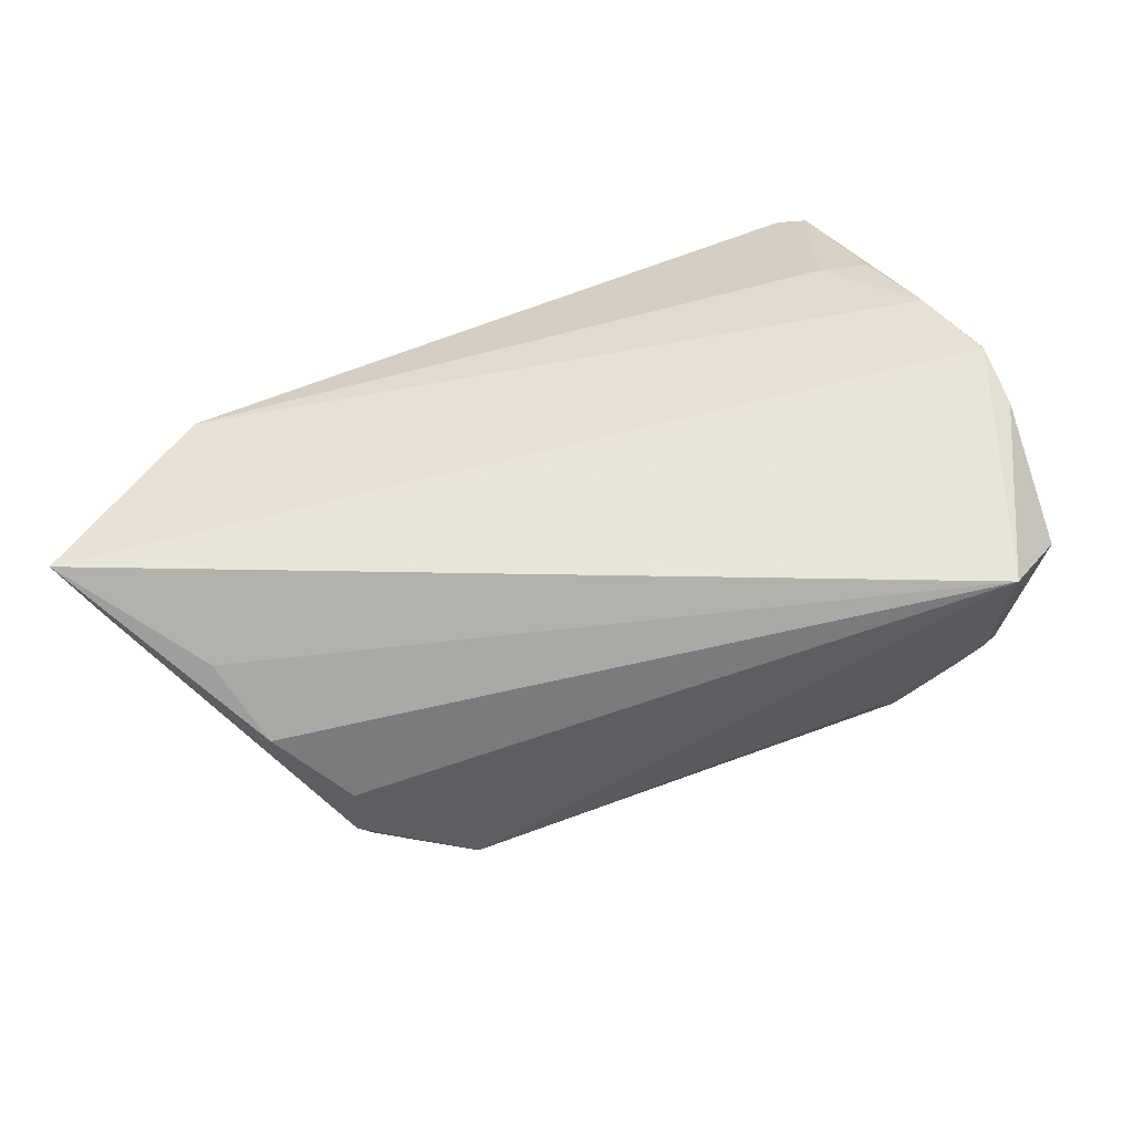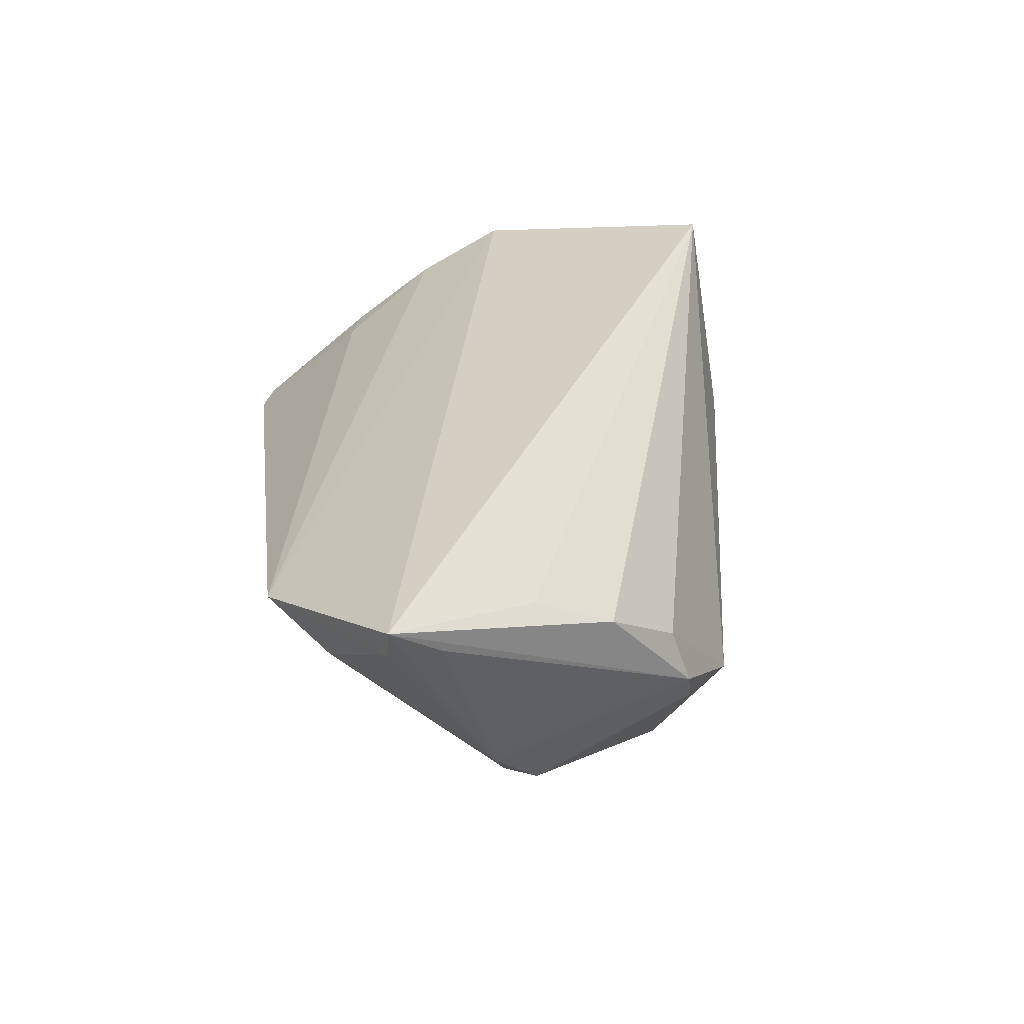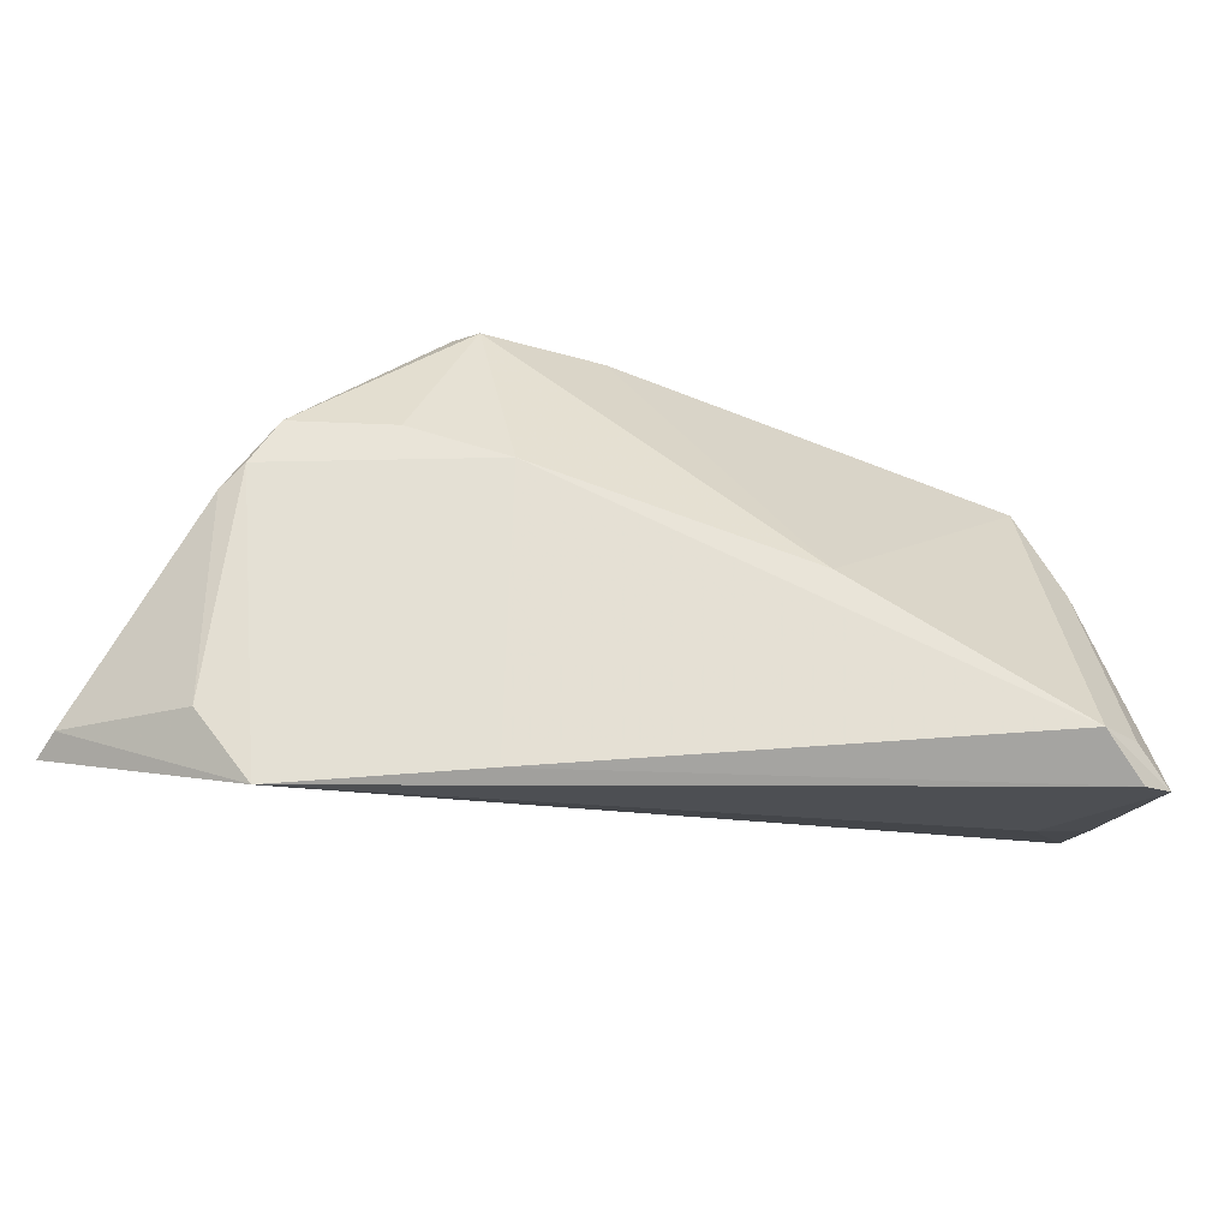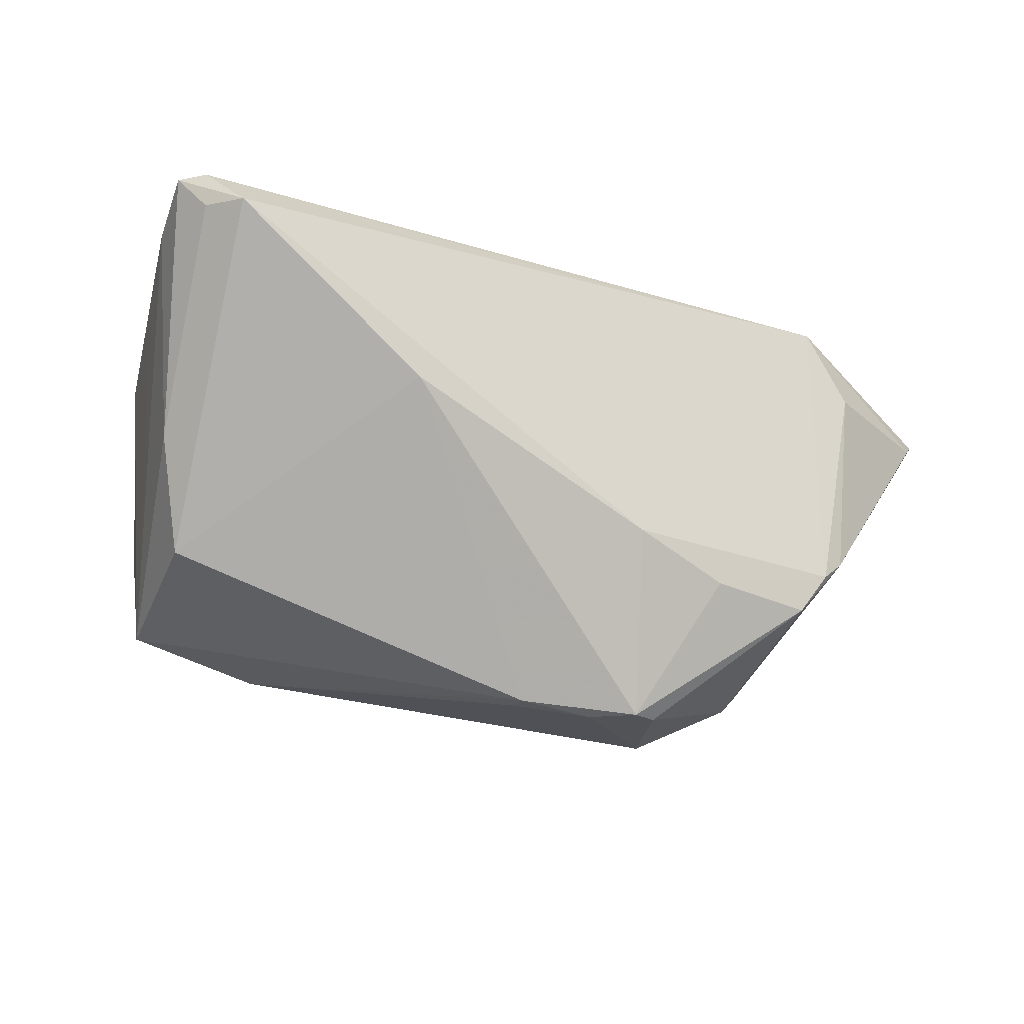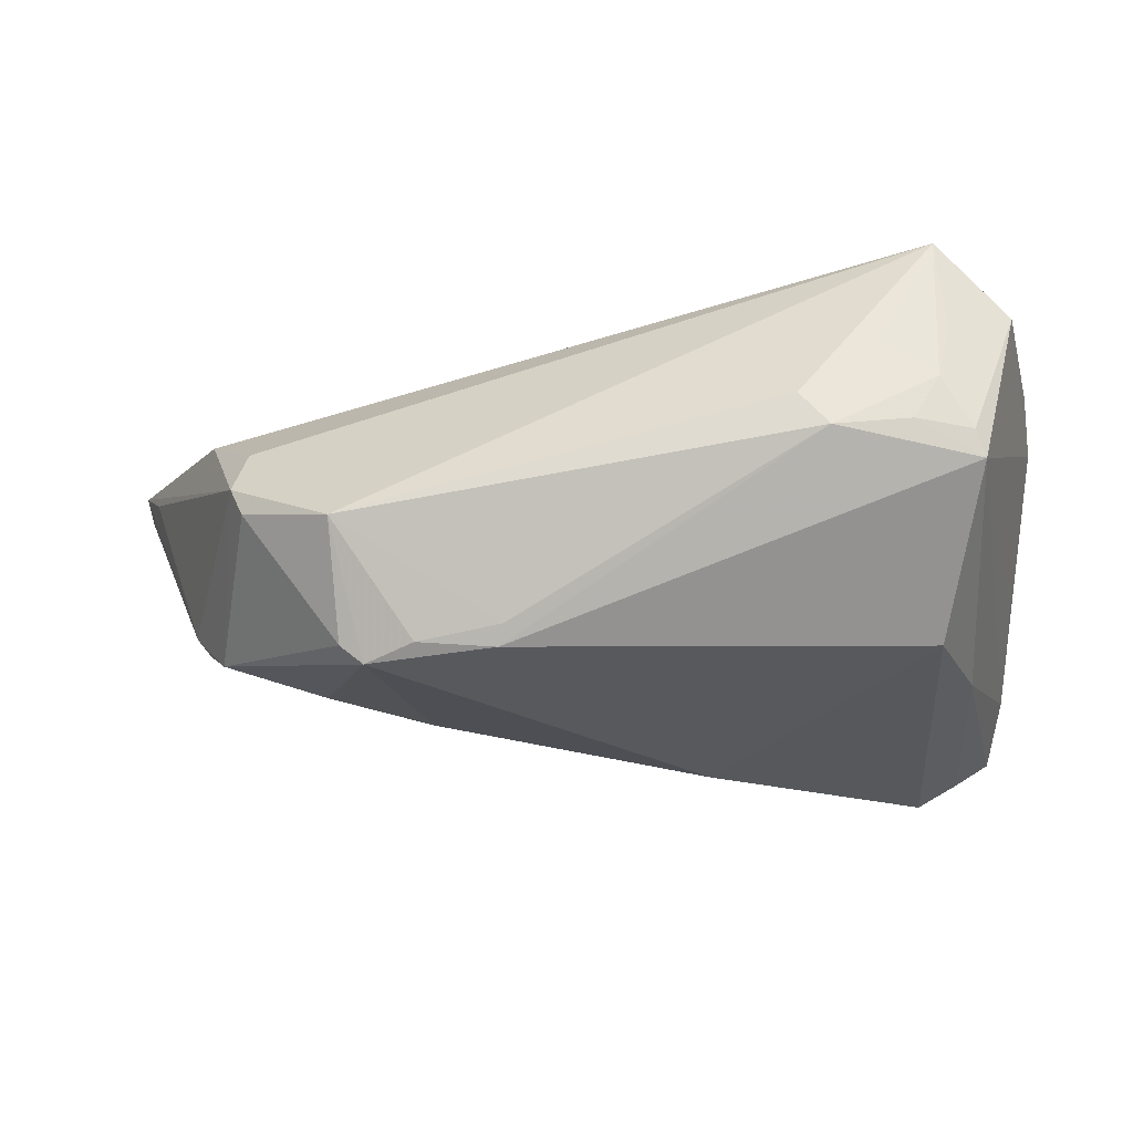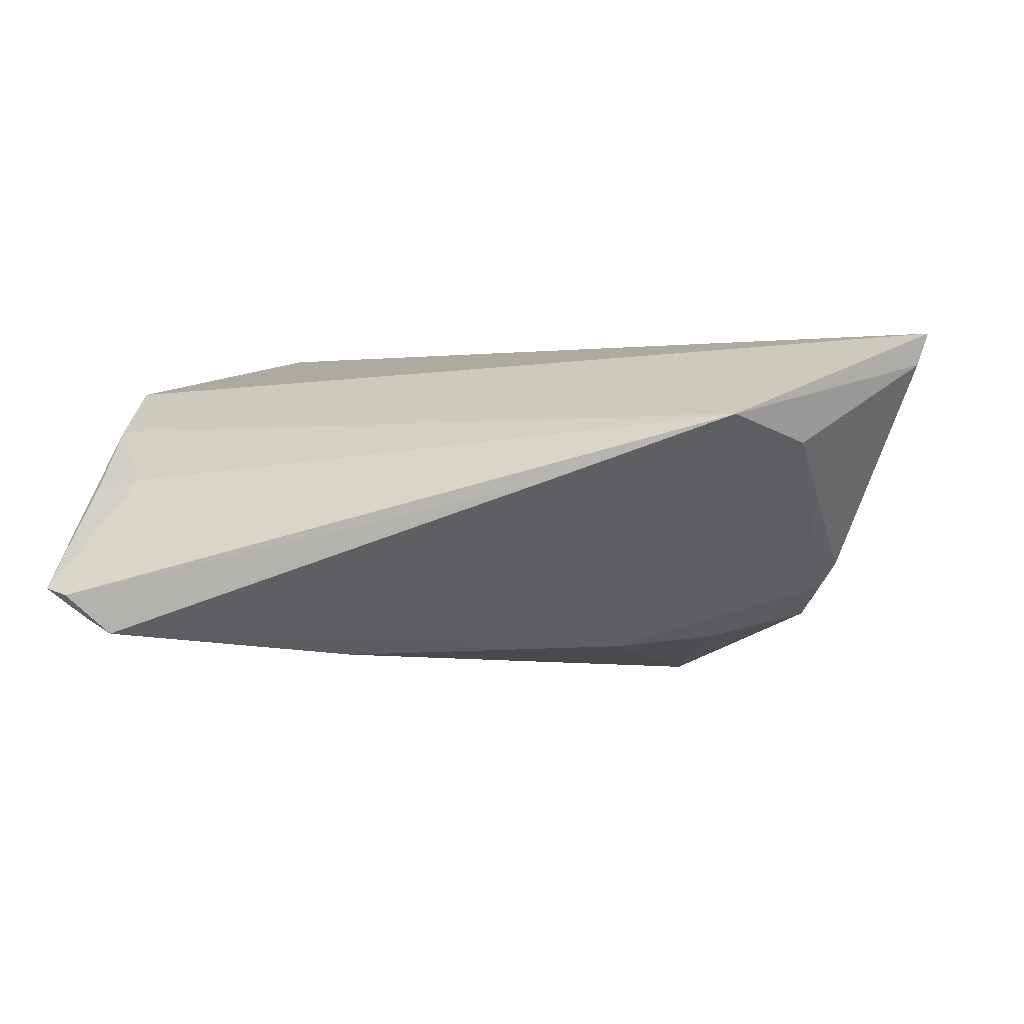
<metadata>
{"format":"obj","ext":"obj","renderer":"f3d","projection":"perspective","resolution":1024,"background":"white","views":[{"elev":70.5,"azim":152.0,"up":"+Z"},{"elev":33.5,"azim":82.7,"up":"+Z"},{"elev":-66.7,"azim":165.0,"up":"+Y"},{"elev":-73.9,"azim":-17.1,"up":"+Z"},{"elev":57.4,"azim":-179.1,"up":"+Y"},{"elev":1.6,"azim":11.0,"up":"+Z"}]}
</metadata>
<code>
v -0.04902 -0.007679 0.01044
v 0.02344 0.01791 -0.02307
v 0.03201 0.01595 -0.02249
v -0.04816 -0.0183 0.002982
v 0.0414 -0.03523 0.01207
v -0.03433 0.03443 0.002306
v -0.04578 -0.03561 -0.01125
v -0.04974 -0.01358 1.562e-05
v 0.01757 -0.03517 0.003676
v 0.03332 0.0251 -0.01099
v -0.03928 0.03168 -0.006833
v 0.05065 0.006216 0.01119
v 0.04457 0.01506 0.003967
v -0.04183 -0.001245 -0.01668
v 0.02276 -0.008374 -0.01927
v 0.06454 -0.02181 0.0224
v -0.01853 0.03443 -0.0002222
v -0.01157 -0.01983 -0.01994
v -0.04169 -0.02037 0.003645
v 0.03534 -0.004009 -0.01814
v -0.03808 0.03285 -0.003737
v -0.05077 0.002593 0.01412
v -0.05006 0.003731 0.01619
v 0.06155 -0.01555 0.01717
v -0.0445 -0.03222 -0.01435
v 0.05058 -0.007122 -0.01078
v 0.01408 0.01807 -0.02365
v -0.02786 0.03413 0.007037
v 0.05279 -0.008486 -0.007524
v 0.04803 -0.002605 -0.01477
v -0.03137 0.03392 -0.003129
v -0.04426 0.0295 0.01439
v 0.04924 -0.02817 0.008565
v -0.04922 -0.0337 -0.01052
v -0.02207 0.03443 -0.004463
v 0.01355 0.01981 -0.02164
v 0.04592 0.01726 -0.002514
v 0.0292 0.0152 -0.02448
v -0.05008 -0.025 -0.005976
v -0.0399 -0.03485 -0.01624
v 0.05277 -0.003798 0.01651
v -0.03605 0.03342 0.01011
v -0.03618 0.01294 -0.01967
v -0.03522 0.03332 0.0224
v -0.04898 0.01163 0.01635
v 0.06325 -0.02192 0.01842
v 0.04418 0.01788 -0.006389
f 16 44 23
f 23 5 16
f 17 44 10
f 16 37 12
f 32 11 22
f 7 5 19
f 22 11 8
f 8 39 22
f 11 39 8
f 28 44 17
f 17 6 28
f 28 6 44
f 35 6 17
f 17 10 35
f 27 43 11
f 11 35 27
f 14 39 11
f 11 43 14
f 47 10 37
f 41 44 16
f 16 12 41
f 41 12 44
f 44 12 13
f 13 12 37
f 13 10 44
f 37 10 13
f 45 23 44
f 44 32 45
f 22 23 45
f 45 32 22
f 44 6 42
f 42 32 44
f 6 32 42
f 11 32 21
f 21 32 6
f 5 23 1
f 1 19 5
f 1 23 22
f 18 27 38
f 43 27 18
f 38 15 18
f 5 26 33
f 30 47 37
f 16 5 46
f 5 33 46
f 24 37 16
f 36 35 10
f 36 27 35
f 6 35 31
f 31 21 6
f 31 35 11
f 11 21 31
f 19 1 4
f 43 18 40
f 40 18 15
f 20 26 15
f 20 30 26
f 20 15 38
f 38 30 20
f 3 30 38
f 47 30 3
f 38 10 3
f 10 47 3
f 29 33 26
f 29 46 33
f 37 24 29
f 16 46 29
f 29 24 16
f 29 30 37
f 26 30 29
f 2 10 38
f 2 36 10
f 38 27 2
f 27 36 2
f 7 19 34
f 19 4 34
f 39 14 34
f 34 4 1
f 22 39 34
f 34 1 22
f 34 40 7
f 25 14 43
f 43 40 25
f 25 34 14
f 40 34 25
f 9 40 15
f 9 26 5
f 15 26 9
f 9 5 7
f 7 40 9

</code>
